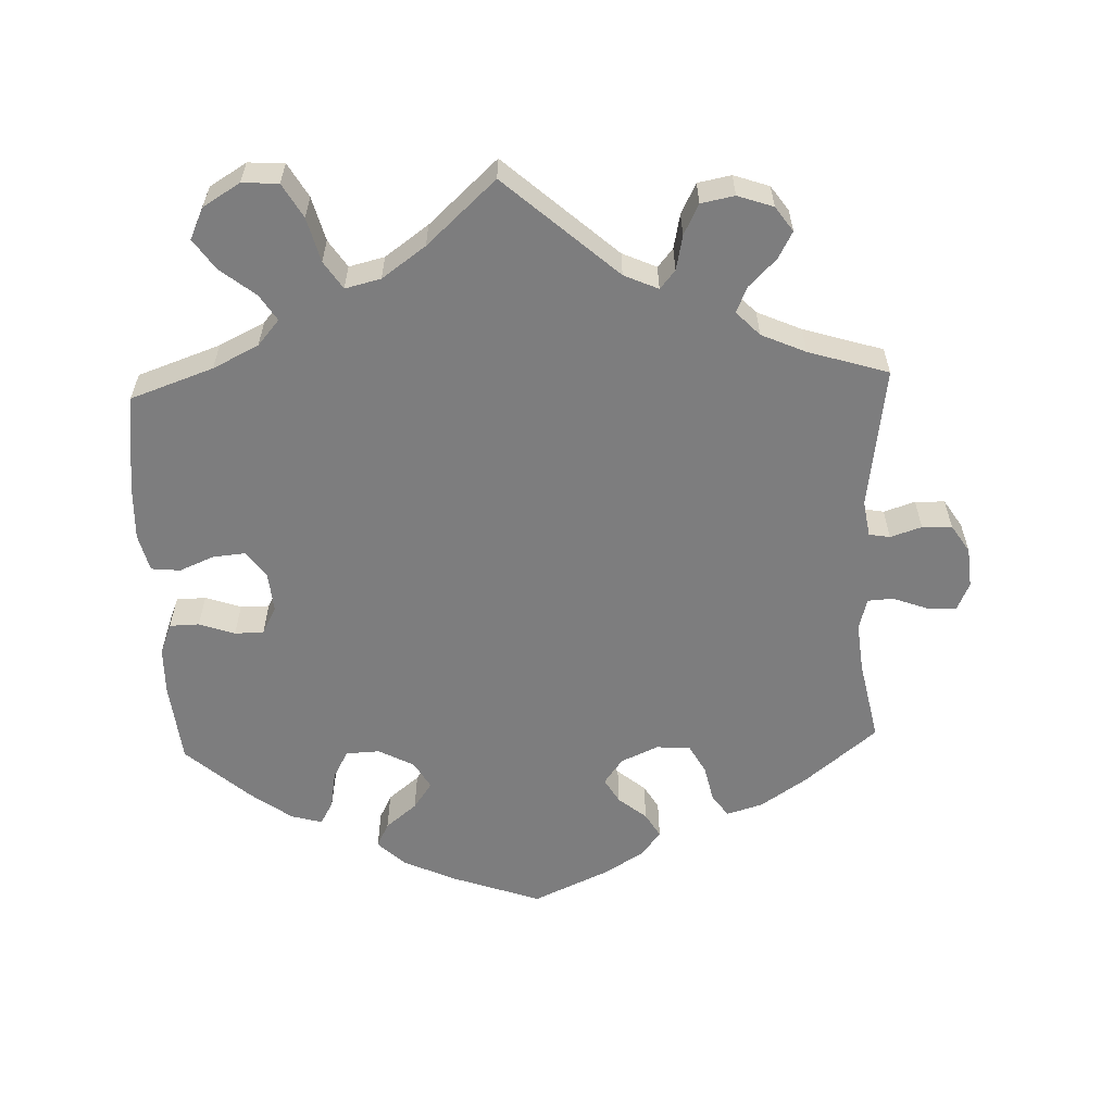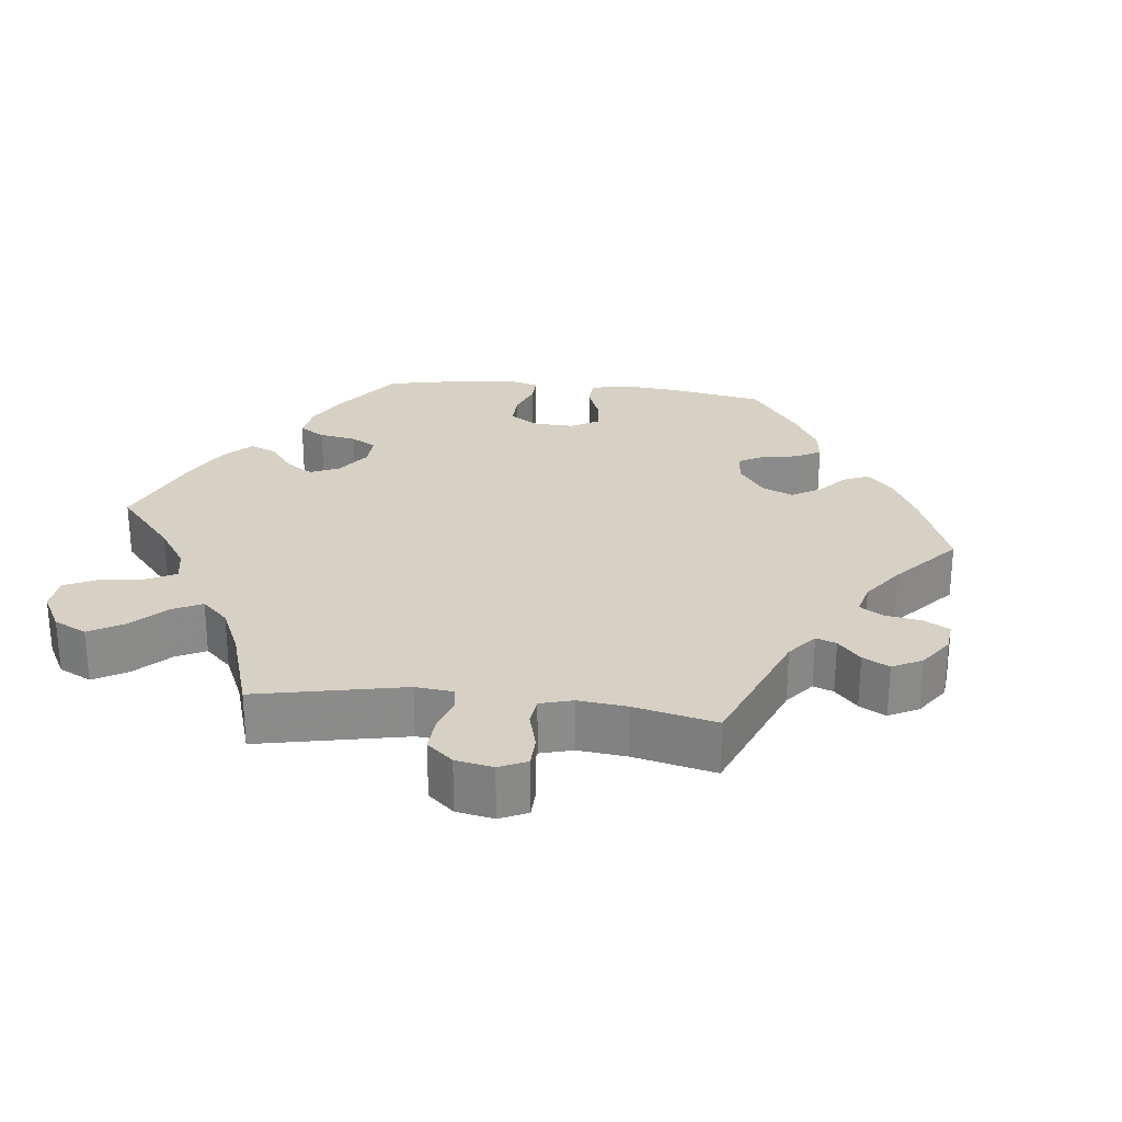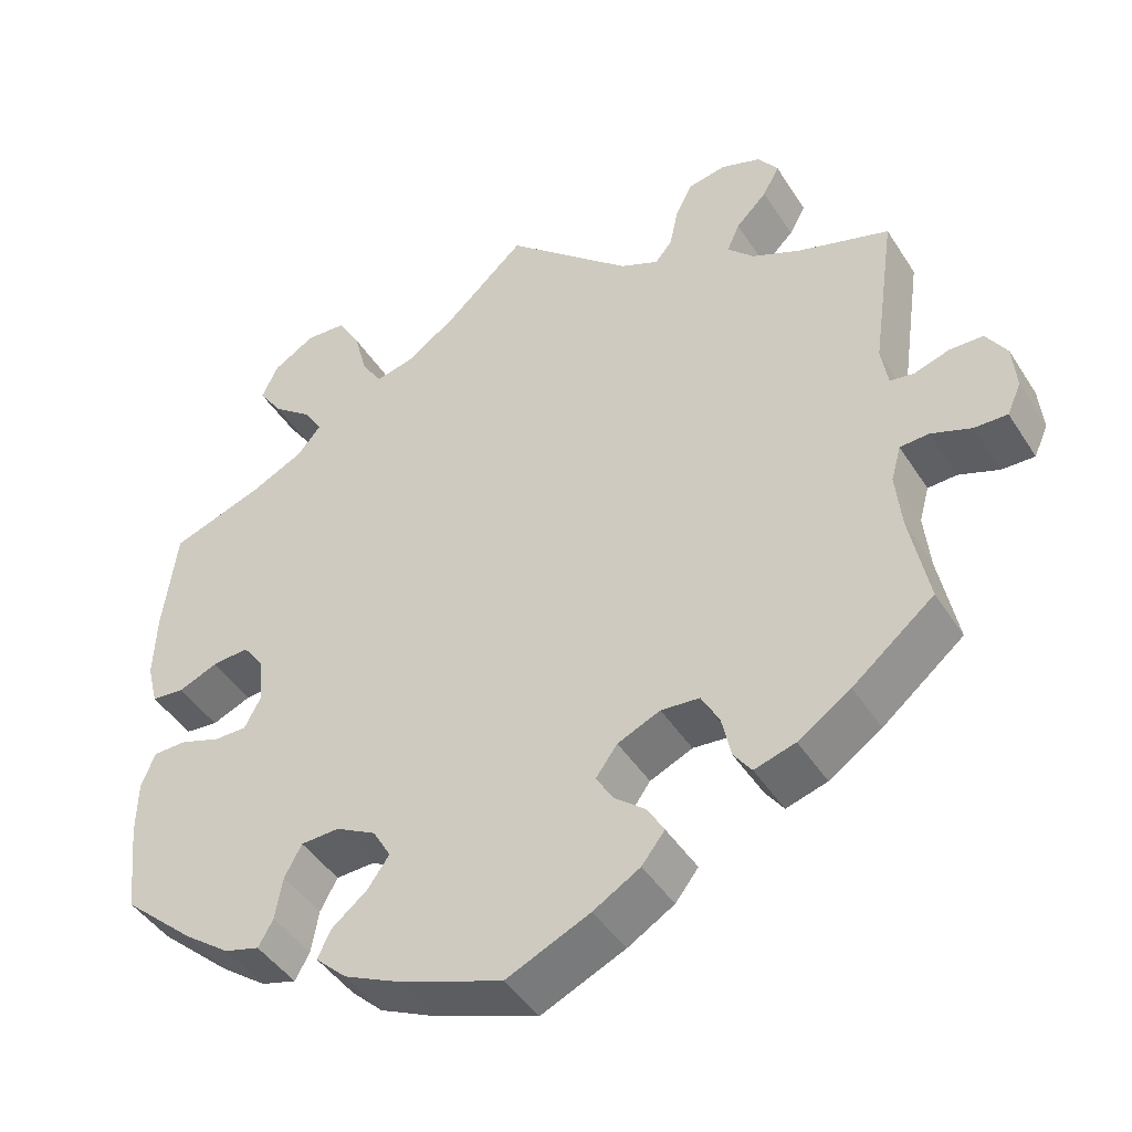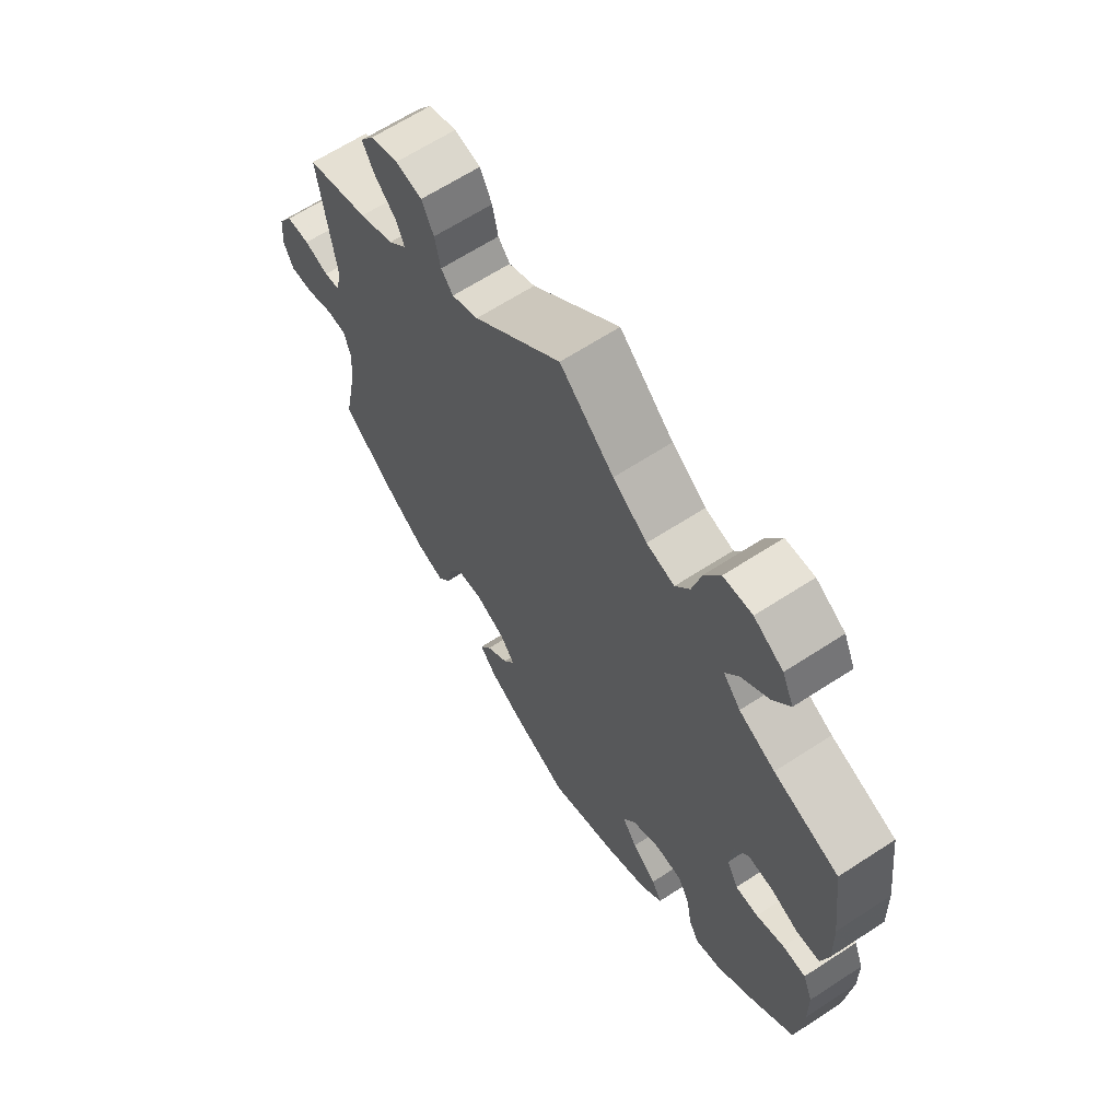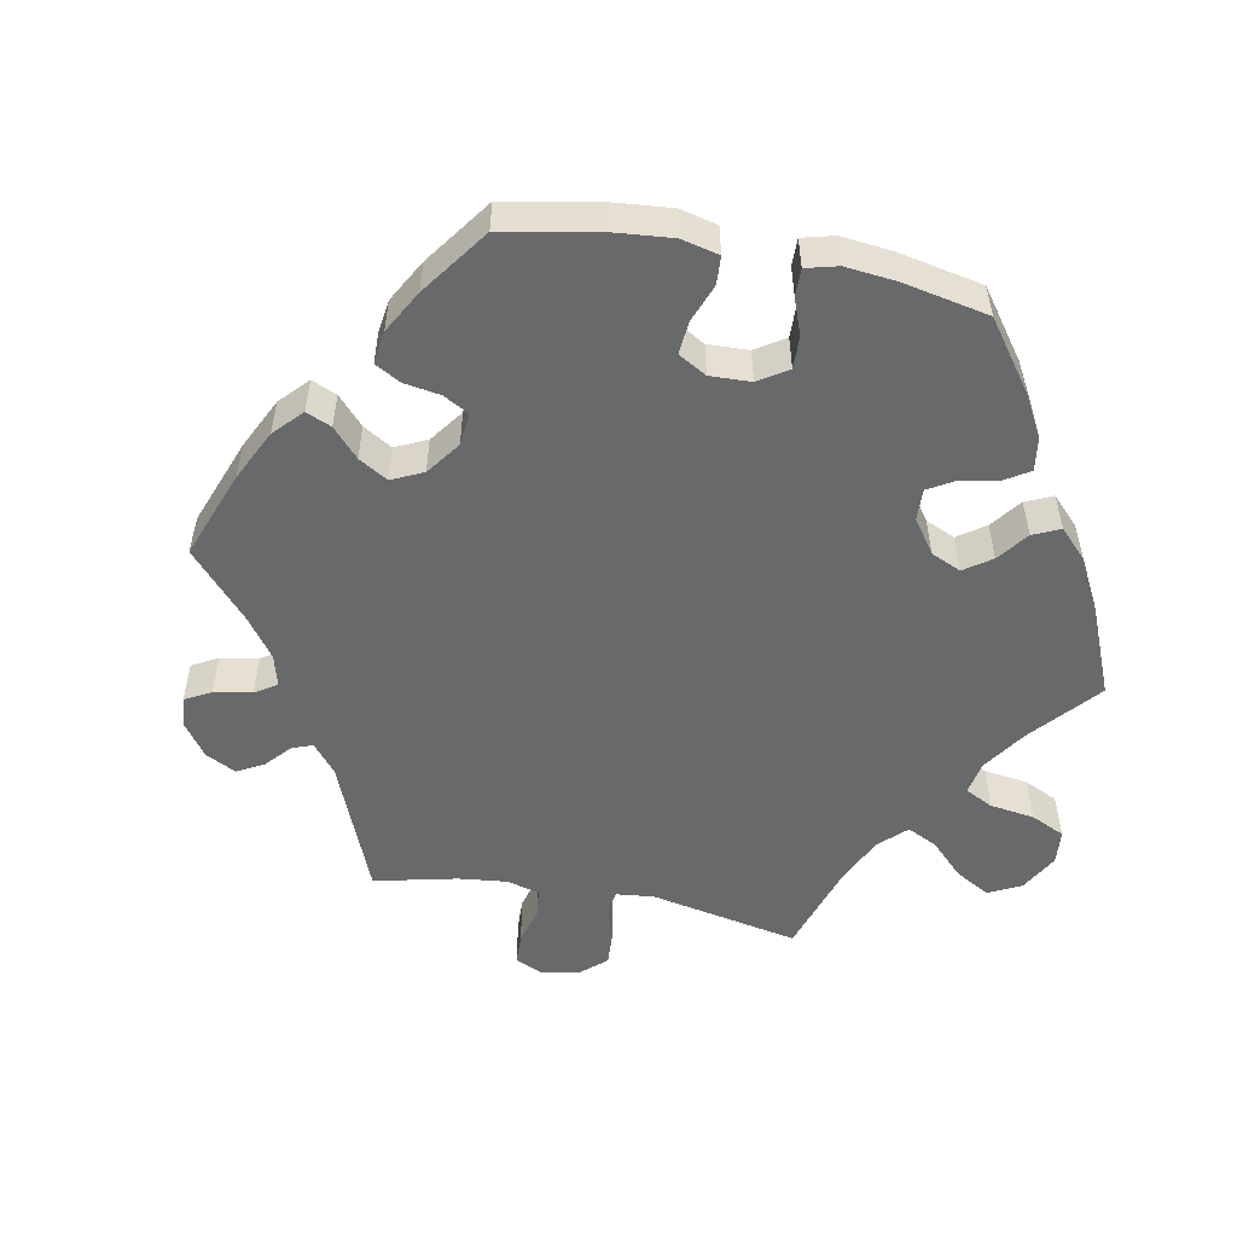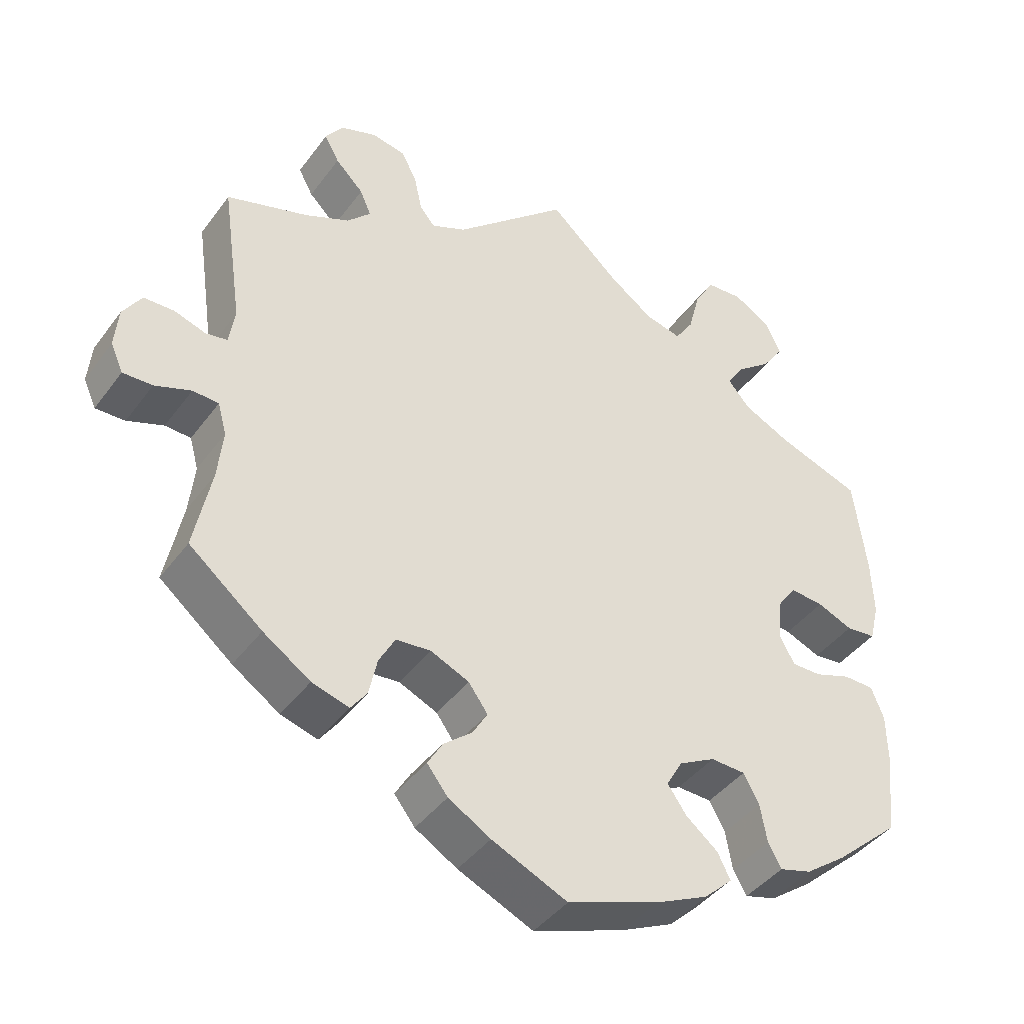
<metadata>
{"format":"obj","ext":"obj","renderer":"f3d","projection":"perspective","resolution":1024,"background":"white","views":[{"elev":-59.1,"azim":2.2,"up":"+Y"},{"elev":26.6,"azim":36.6,"up":"+Y"},{"elev":-44.4,"azim":30.5,"up":"+Z"},{"elev":64.6,"azim":-123.3,"up":"+Z"},{"elev":-52.6,"azim":-160.8,"up":"+Y"},{"elev":-41.8,"azim":146.8,"up":"+Z"}]}
</metadata>
<code>
v -0.512 0.07 -0.177
v -0.511 0.07 -0.111
v -0.494 0.07 -0.068
v -0.453 0.07 -0.067
v -0.404 0.07 -0.084
v -0.364 0.07 -0.084
v -0.344 0.07 -0.046
v -0.349 0.07 0.01
v -0.375 0.07 0.046
v -0.42 0.07 0.042
v -0.468 0.07 0.022
v -0.508 0.07 0.026
v -0.521 0.07 0.078
v -0.518 0.07 0.157
v -0.501 0.07 0.289
v -0.387 0.07 0.329
v -0.324 0.07 0.36
v -0.294 0.07 0.395
v -0.317 0.07 0.431
v -0.365 0.07 0.469
v -0.394 0.07 0.511
v -0.374 0.07 0.554
v -0.323 0.07 0.585
v -0.273 0.07 0.582
v -0.246 0.07 0.535
v -0.23 0.07 0.474
v -0.205 0.07 0.436
v -0.156 0.07 0.448
v -0.096 0.07 0.491
v -0.001 0.07 0.578
v 0.153 0.07 0.441
v 0.2 0.07 0.42
v 0.221 0.07 0.445
v 0.231 0.07 0.493
v 0.252 0.07 0.535
v 0.298 0.07 0.544
v 0.347 0.07 0.527
v 0.371 0.07 0.493
v 0.351 0.07 0.456
v 0.313 0.07 0.418
v 0.298 0.07 0.383
v 0.33 0.07 0.35
v 0.391 0.07 0.323
v 0.501 0.07 0.289
v 0.473 0.07 0.093
v 0.481 0.07 0.043
v 0.51 0.07 0.038
v 0.553 0.07 0.052
v 0.594 0.07 0.051
v 0.619 0.07 0.012
v 0.624 0.07 -0.043
v 0.607 0.07 -0.081
v 0.567 0.07 -0.08
v 0.518 0.07 -0.062
v 0.483 0.07 -0.064
v 0.471 0.07 -0.107
v 0.478 0.07 -0.175
v 0.501 0.07 -0.289
v 0.402 0.07 -0.37
v 0.338 0.07 -0.413
v 0.288 0.07 -0.428
v 0.266 0.07 -0.398
v 0.255 0.07 -0.347
v 0.233 0.07 -0.307
v 0.186 0.07 -0.303
v 0.134 0.07 -0.326
v 0.108 0.07 -0.362
v 0.128 0.07 -0.396
v 0.167 0.07 -0.428
v 0.187 0.07 -0.462
v 0.159 0.07 -0.498
v 0.102 0.07 -0.532
v 0 0.07 -0.578
v -0.124 0.07 -0.534
v -0.195 0.07 -0.501
v -0.233 0.07 -0.465
v -0.216 0.07 -0.431
v -0.173 0.07 -0.396
v -0.147 0.07 -0.359
v -0.169 0.07 -0.321
v -0.218 0.07 -0.295
v -0.265 0.07 -0.297
v -0.286 0.07 -0.336
v -0.295 0.07 -0.388
v -0.313 0.07 -0.42
v -0.356 0.07 -0.408
v -0.412 0.07 -0.367
v -0.5 0.07 -0.289
v -0.512 0 -0.177
v -0.511 0 -0.111
v -0.494 0 -0.068
v -0.453 0 -0.067
v -0.404 0 -0.084
v -0.364 0 -0.084
v -0.344 0 -0.046
v -0.349 0 0.01
v -0.375 0 0.046
v -0.42 0 0.042
v -0.468 0 0.022
v -0.508 0 0.026
v -0.521 0 0.078
v -0.518 0 0.157
v -0.501 0 0.289
v -0.387 0 0.329
v -0.324 0 0.36
v -0.294 0 0.395
v -0.317 0 0.431
v -0.365 0 0.469
v -0.394 0 0.511
v -0.374 0 0.554
v -0.323 0 0.585
v -0.273 0 0.582
v -0.246 0 0.535
v -0.23 0 0.474
v -0.205 0 0.436
v -0.156 0 0.448
v -0.096 0 0.491
v -0.001 0 0.578
v 0.153 0 0.441
v 0.2 0 0.42
v 0.221 0 0.445
v 0.231 0 0.493
v 0.252 0 0.535
v 0.298 0 0.544
v 0.347 0 0.527
v 0.371 0 0.493
v 0.351 0 0.456
v 0.313 0 0.418
v 0.298 0 0.383
v 0.33 0 0.35
v 0.391 0 0.323
v 0.501 0 0.289
v 0.473 0 0.093
v 0.481 0 0.043
v 0.51 0 0.038
v 0.553 0 0.052
v 0.594 0 0.051
v 0.619 0 0.012
v 0.624 0 -0.043
v 0.607 0 -0.081
v 0.567 0 -0.08
v 0.518 0 -0.062
v 0.483 0 -0.064
v 0.471 0 -0.107
v 0.478 0 -0.175
v 0.501 0 -0.289
v 0.402 0 -0.37
v 0.338 0 -0.413
v 0.288 0 -0.428
v 0.266 0 -0.398
v 0.255 0 -0.347
v 0.233 0 -0.307
v 0.186 0 -0.303
v 0.134 0 -0.326
v 0.108 0 -0.362
v 0.128 0 -0.396
v 0.167 0 -0.428
v 0.187 0 -0.462
v 0.159 0 -0.498
v 0.102 0 -0.532
v 0 0 -0.578
v -0.124 0 -0.534
v -0.195 0 -0.501
v -0.233 0 -0.465
v -0.216 0 -0.431
v -0.173 0 -0.396
v -0.147 0 -0.359
v -0.169 0 -0.321
v -0.218 0 -0.295
v -0.265 0 -0.297
v -0.286 0 -0.336
v -0.295 0 -0.388
v -0.313 0 -0.42
v -0.356 0 -0.408
v -0.412 0 -0.367
v -0.5 0 -0.289
f 83 84 85 86
f 82 83 86 87
f 75 76 77 78
f 75 78 79
f 74 75 79
f 73 74 79
f 72 73 79 80
f 68 69 70 71
f 67 68 71 72
f 60 61 62 63
f 60 63 64
f 57 58 59 60
f 56 57 60 64
f 55 56 64 65
f 51 52 53 54
f 51 54 55
f 50 51 55
f 47 48 49 50
f 46 47 50 55
f 45 46 55 65
f 43 44 45 65
f 37 38 39 40
f 37 40 41
f 36 37 41
f 33 34 35 36
f 33 36 41
f 32 33 41 42
f 29 30 31
f 28 29 31 32
f 27 28 32 42
f 23 24 25 26
f 23 26 27
f 22 23 27
f 19 20 21 22
f 18 19 22 27
f 17 18 27 42
f 13 14 15 16
f 10 11 12 13
f 9 10 13 16
f 8 9 16 17
f 2 3 4 5
f 2 5 6
f 1 2 6
f 82 87 88 1
f 67 72 80
f 66 67 80 81
f 65 66 81
f 43 65 81
f 7 8 17 42
f 6 7 42 43
f 43 81 82
f 1 6 43 82
f 174 173 172 171
f 175 174 171 170
f 166 165 164 163
f 167 166 163
f 167 163 162
f 167 162 161
f 168 167 161 160
f 159 158 157 156
f 160 159 156 155
f 151 150 149 148
f 152 151 148
f 148 147 146 145
f 152 148 145 144
f 153 152 144 143
f 142 141 140 139
f 143 142 139
f 143 139 138
f 138 137 136 135
f 143 138 135 134
f 153 143 134 133
f 153 133 132 131
f 128 127 126 125
f 129 128 125
f 129 125 124
f 124 123 122 121
f 129 124 121
f 130 129 121 120
f 119 118 117
f 120 119 117 116
f 130 120 116 115
f 114 113 112 111
f 115 114 111
f 115 111 110
f 110 109 108 107
f 115 110 107 106
f 130 115 106 105
f 104 103 102 101
f 101 100 99 98
f 104 101 98 97
f 105 104 97 96
f 93 92 91 90
f 94 93 90
f 94 90 89
f 89 176 175 170
f 168 160 155
f 169 168 155 154
f 169 154 153
f 169 153 131
f 130 105 96 95
f 131 130 95 94
f 170 169 131
f 170 131 94 89
f 1 89 90 2
f 2 90 91 3
f 3 91 92 4
f 4 92 93 5
f 5 93 94 6
f 6 94 95 7
f 7 95 96 8
f 8 96 97 9
f 9 97 98 10
f 10 98 99 11
f 11 99 100 12
f 12 100 101 13
f 13 101 102 14
f 14 102 103 15
f 15 103 104 16
f 16 104 105 17
f 17 105 106 18
f 18 106 107 19
f 19 107 108 20
f 20 108 109 21
f 21 109 110 22
f 22 110 111 23
f 23 111 112 24
f 24 112 113 25
f 25 113 114 26
f 26 114 115 27
f 27 115 116 28
f 28 116 117 29
f 29 117 118 30
f 30 118 119 31
f 31 119 120 32
f 32 120 121 33
f 33 121 122 34
f 34 122 123 35
f 35 123 124 36
f 36 124 125 37
f 37 125 126 38
f 38 126 127 39
f 39 127 128 40
f 40 128 129 41
f 41 129 130 42
f 42 130 131 43
f 43 131 132 44
f 44 132 133 45
f 45 133 134 46
f 46 134 135 47
f 47 135 136 48
f 48 136 137 49
f 49 137 138 50
f 50 138 139 51
f 51 139 140 52
f 52 140 141 53
f 53 141 142 54
f 54 142 143 55
f 55 143 144 56
f 56 144 145 57
f 57 145 146 58
f 58 146 147 59
f 59 147 148 60
f 60 148 149 61
f 61 149 150 62
f 62 150 151 63
f 63 151 152 64
f 64 152 153 65
f 65 153 154 66
f 66 154 155 67
f 67 155 156 68
f 68 156 157 69
f 69 157 158 70
f 70 158 159 71
f 71 159 160 72
f 72 160 161 73
f 73 161 162 74
f 74 162 163 75
f 75 163 164 76
f 76 164 165 77
f 77 165 166 78
f 78 166 167 79
f 79 167 168 80
f 80 168 169 81
f 81 169 170 82
f 82 170 171 83
f 83 171 172 84
f 84 172 173 85
f 85 173 174 86
f 86 174 175 87
f 87 175 176 88
f 88 176 89 1

</code>
